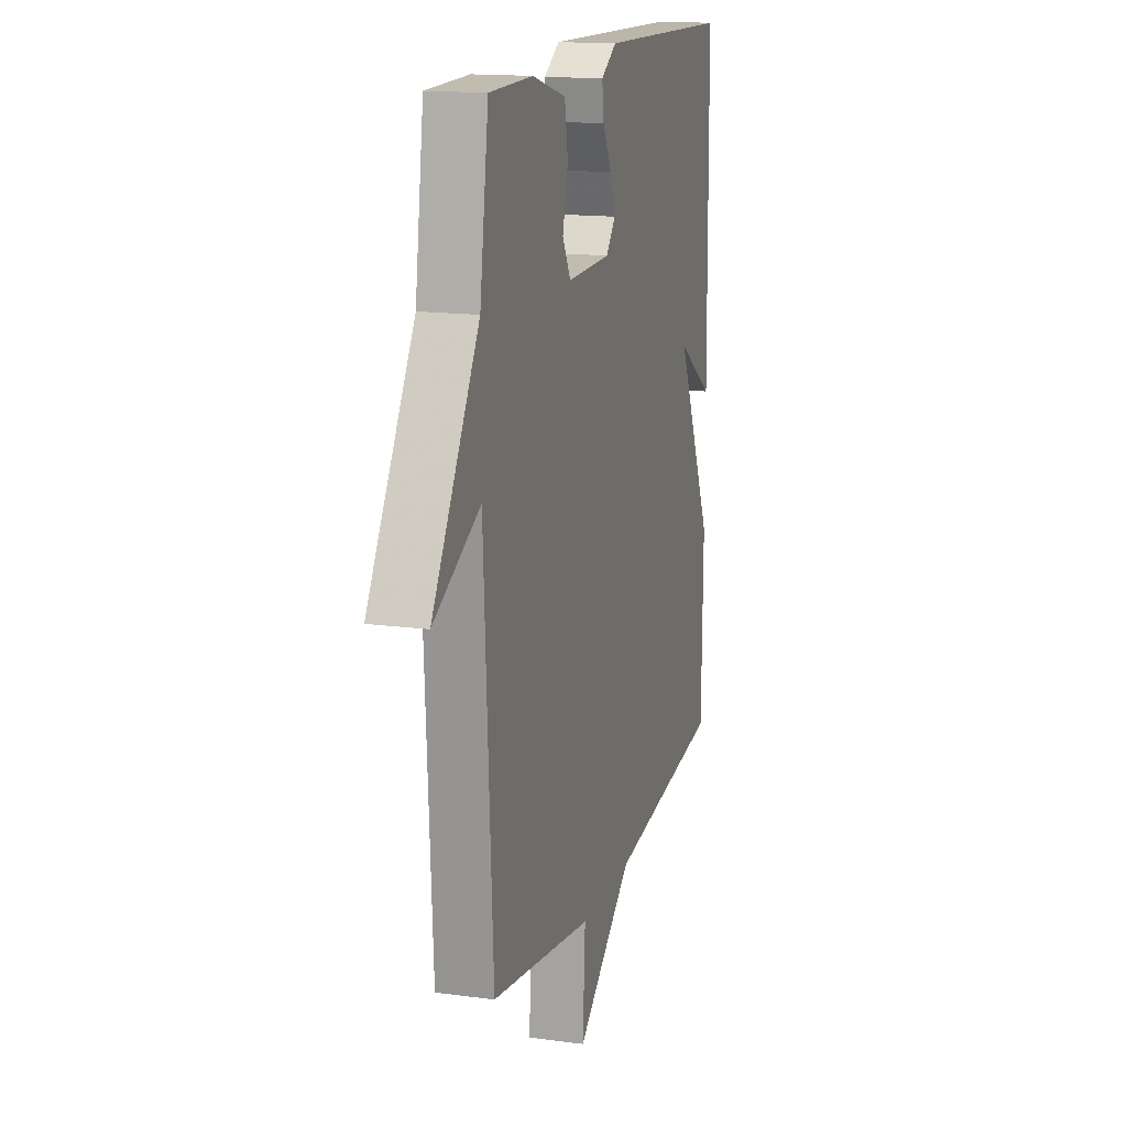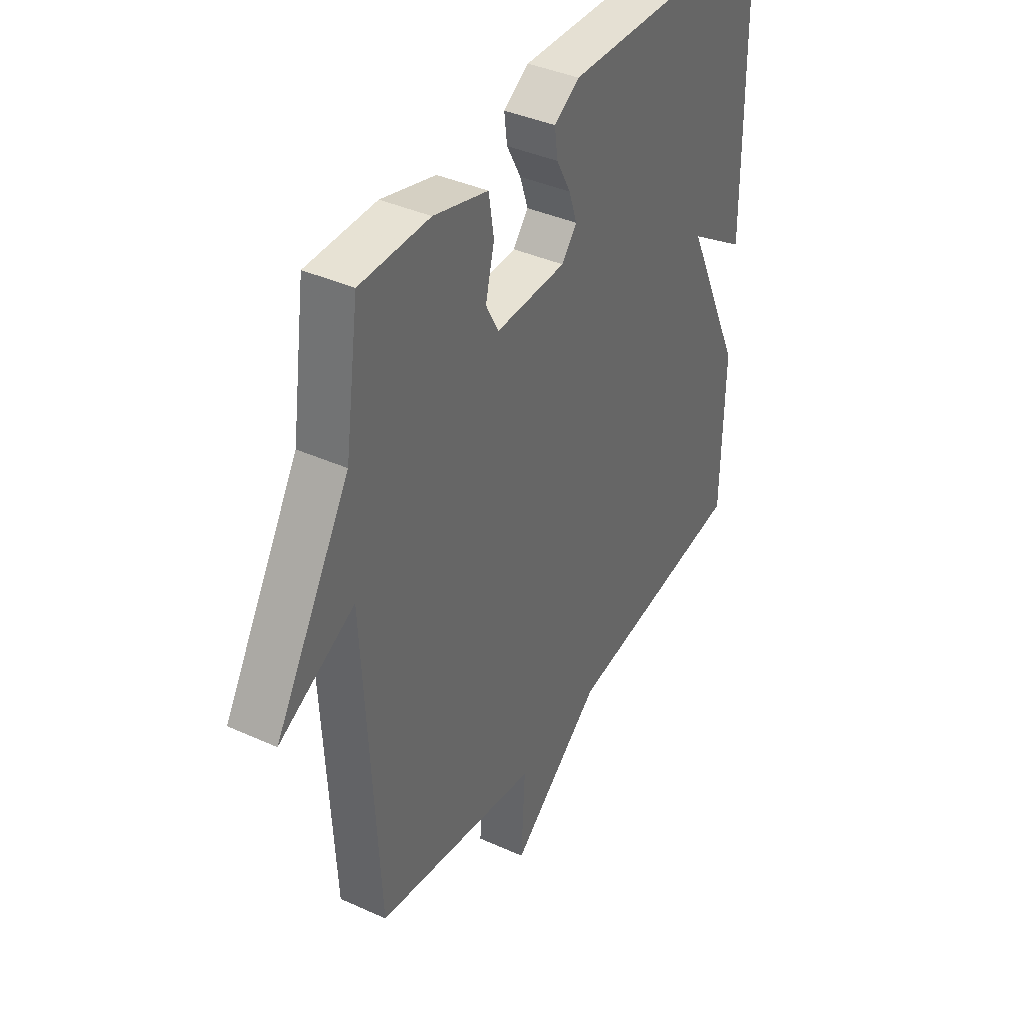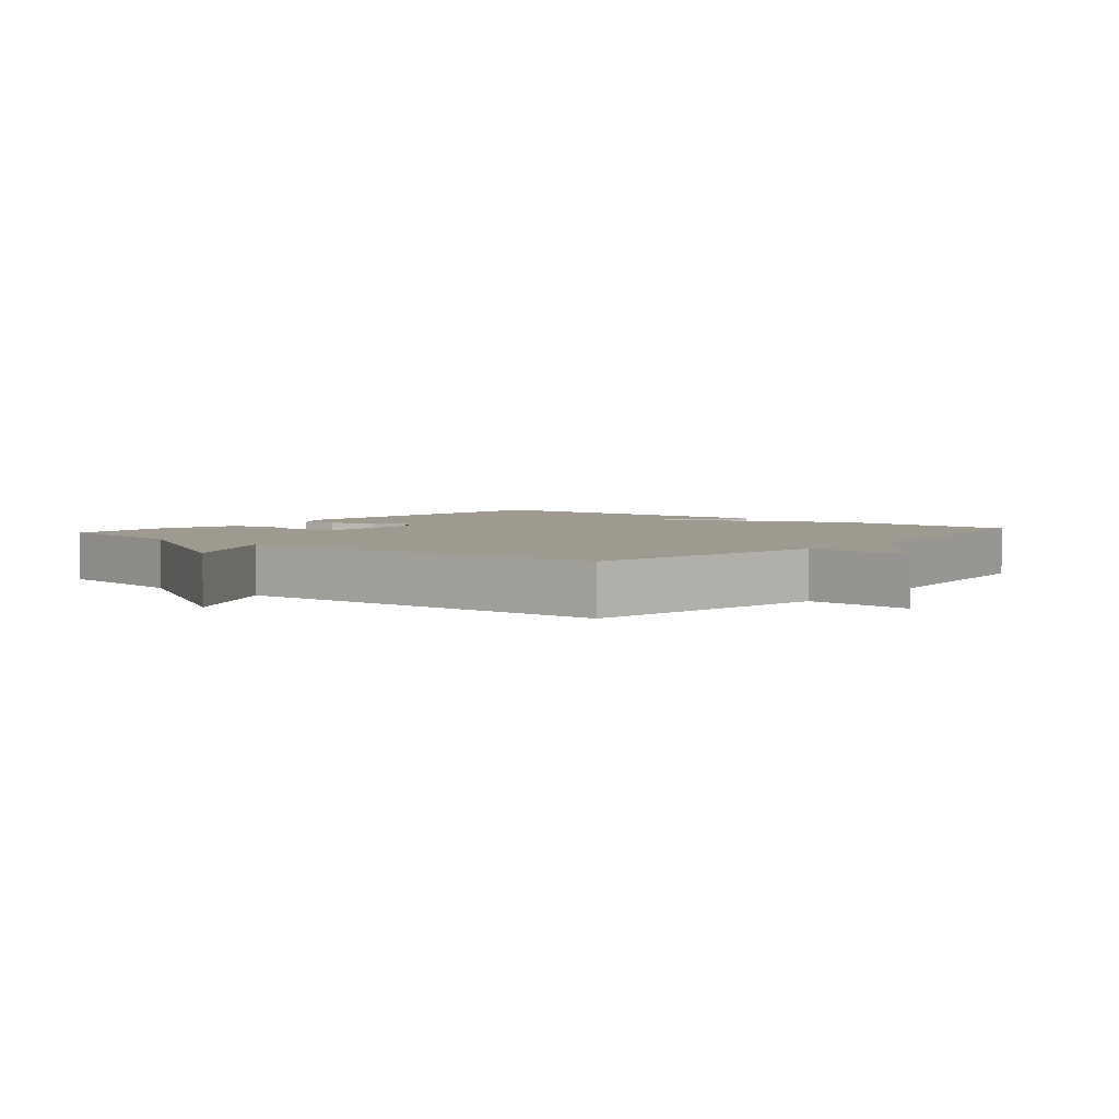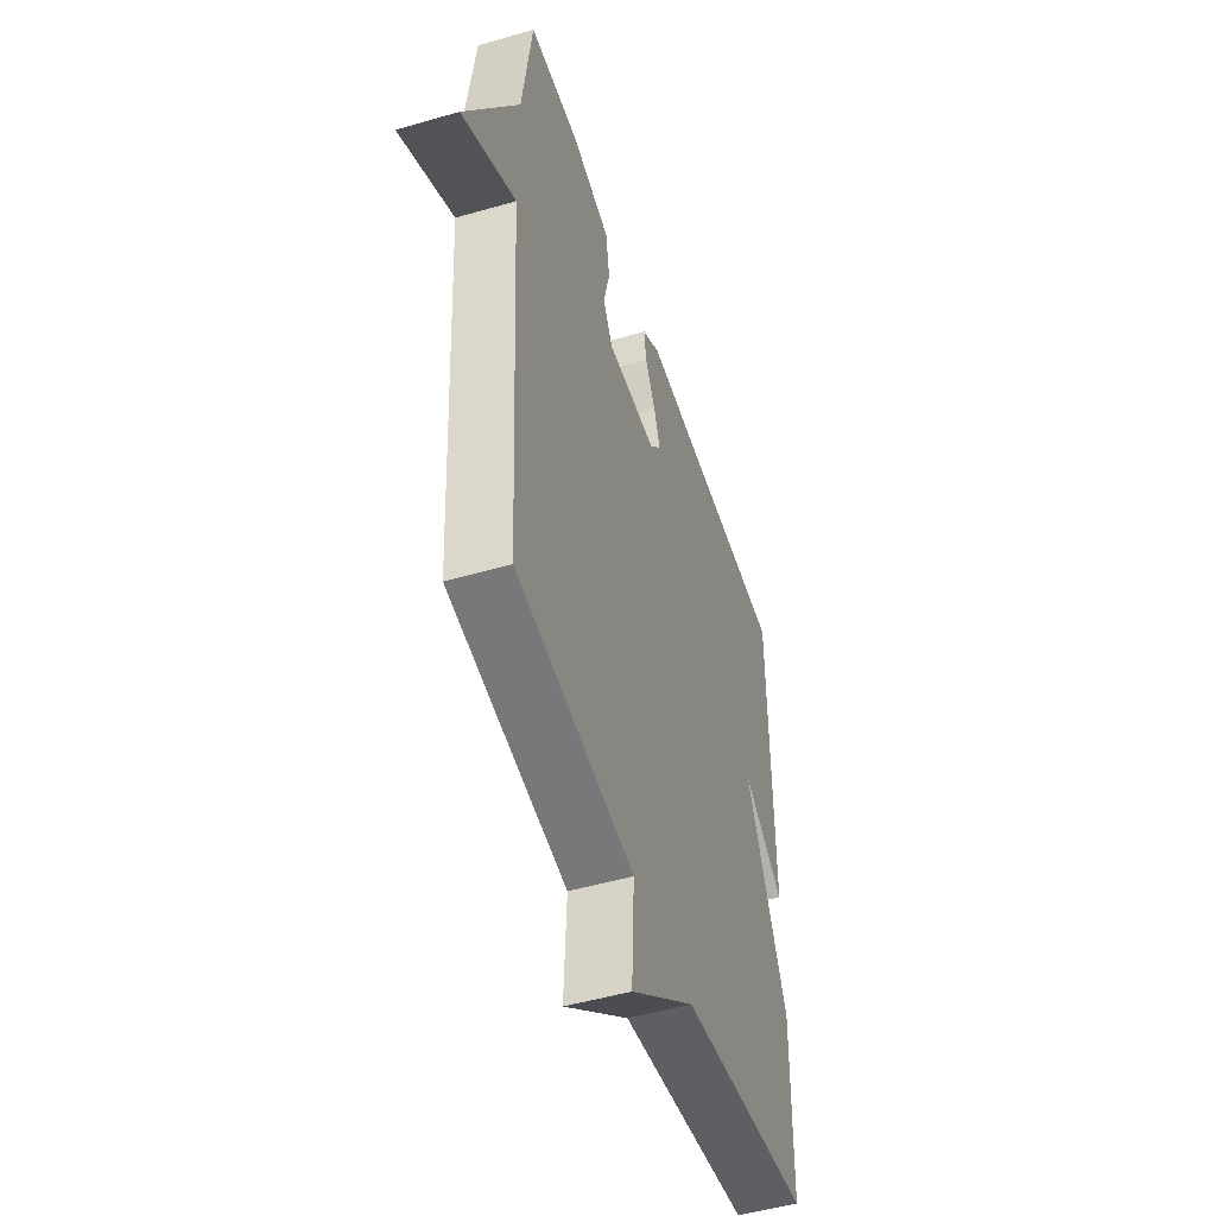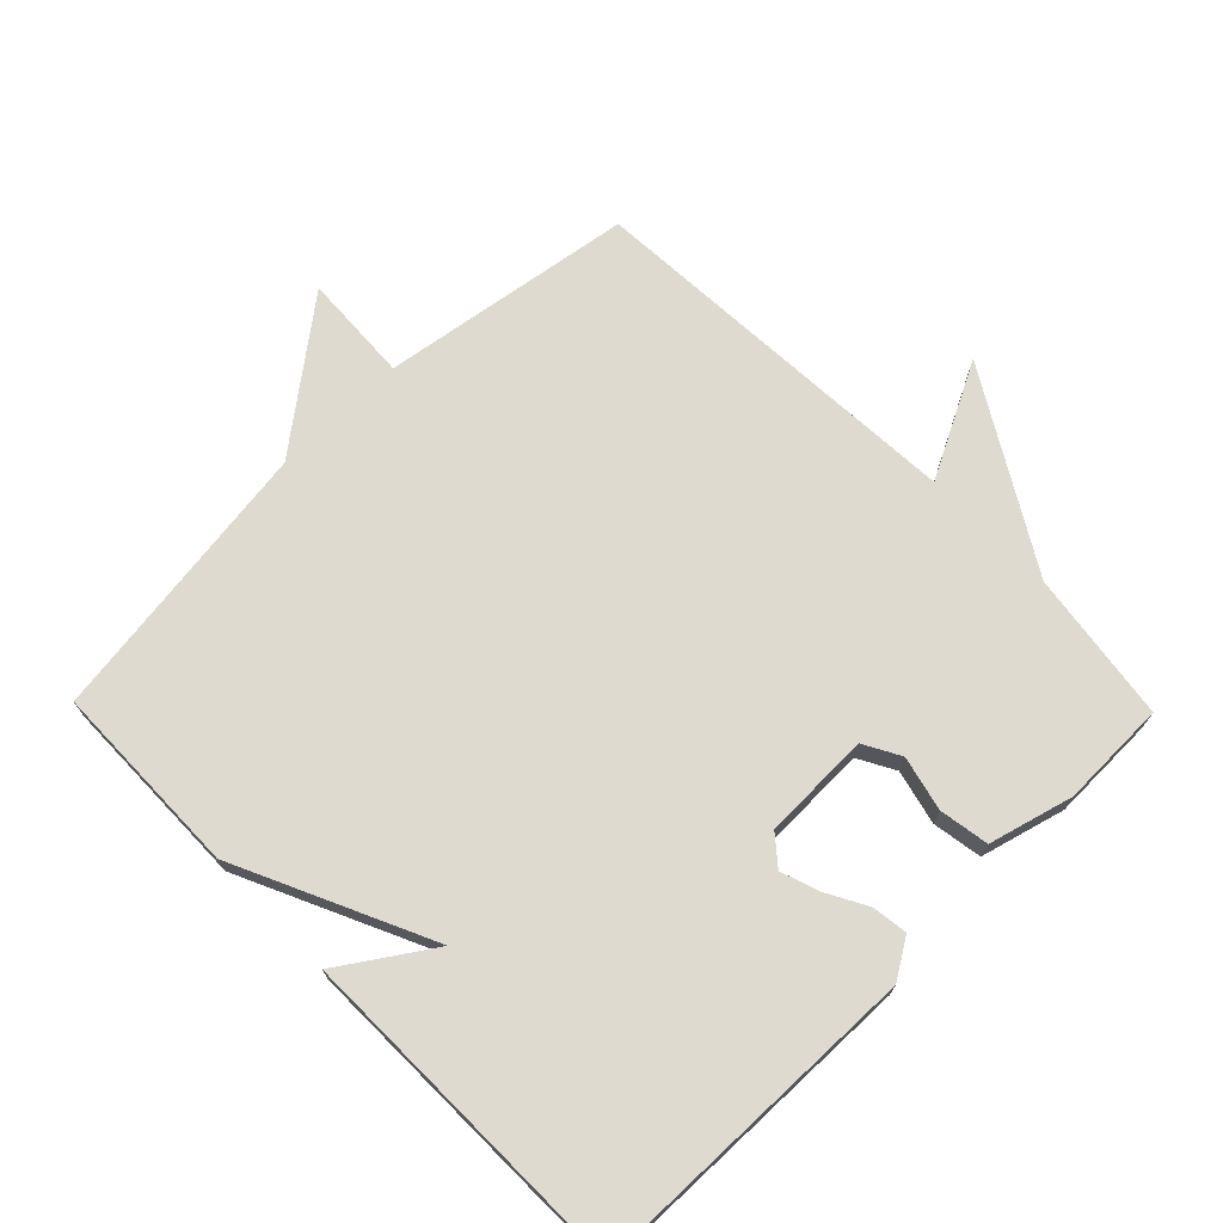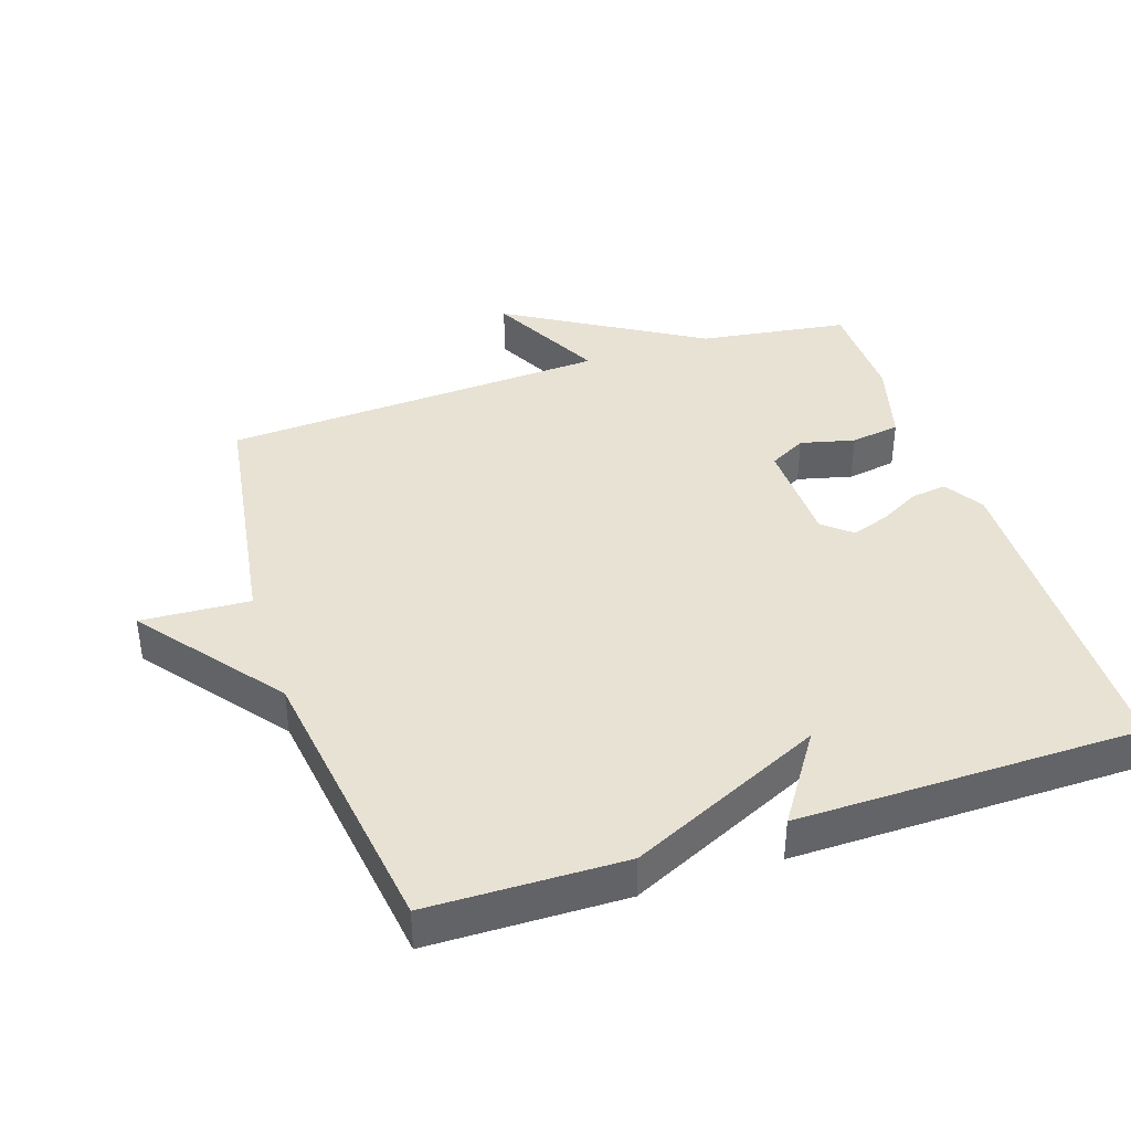
<metadata>
{"format":"obj","ext":"obj","renderer":"f3d","projection":"perspective","resolution":1024,"background":"white","views":[{"elev":15.3,"azim":106.0,"up":"+Z"},{"elev":39.0,"azim":119.6,"up":"+Z"},{"elev":3.8,"azim":130.0,"up":"+Y"},{"elev":-49.5,"azim":107.8,"up":"+Z"},{"elev":71.0,"azim":-44.4,"up":"+Y"},{"elev":39.9,"azim":-108.3,"up":"+Y"}]}
</metadata>
<code>
v -0.5 0.07 0.5
v -0.001 0.07 0.511
v 0.057 0.07 0.475
v 0.05 0.07 0.422
v 0.017 0.07 0.361
v -0.002 0.07 0.305
v 0.033 0.07 0.263
v 0.194 0.07 0.259
v 0.224 0.07 0.314
v 0.204 0.07 0.395
v 0.216 0.07 0.469
v 0.341 0.07 0.503
v 0.5 0.07 0.5
v 0.532 0.07 0.277
v 0.704 0.07 -0.011
v 0.532 0.07 0.077
v 0.5 0.07 -0.5
v 0.124 0.07 -0.558
v 0.133 0.07 -0.72
v -0.076 0.07 -0.558
v -0.5 0.07 -0.5
v -0.505 0.07 -0.21
v -0.371 0.07 0.079
v -0.505 0.07 -0.01
v -0.5 0 0.5
v -0.001 0 0.511
v 0.057 0 0.475
v 0.05 0 0.422
v 0.017 0 0.361
v -0.002 0 0.305
v 0.033 0 0.263
v 0.194 0 0.259
v 0.224 0 0.314
v 0.204 0 0.395
v 0.216 0 0.469
v 0.341 0 0.503
v 0.5 0 0.5
v 0.532 0 0.277
v 0.704 0 -0.011
v 0.532 0 0.077
v 0.5 0 -0.5
v 0.124 0 -0.558
v 0.133 0 -0.72
v -0.076 0 -0.558
v -0.5 0 -0.5
v -0.505 0 -0.21
v -0.371 0 0.079
v -0.505 0 -0.01
f 3 4 5
f 2 3 5
f 1 2 5
f 24 1 5
f 23 24 5
f 20 21 22 23
f 18 19 20 23
f 16 17 18 23
f 14 15 16
f 13 14 16
f 12 13 16
f 11 12 16
f 10 11 16
f 9 10 16
f 8 9 16
f 7 8 16 23
f 6 7 23
f 5 6 23
f 29 28 27
f 29 27 26
f 29 26 25
f 29 25 48
f 29 48 47
f 47 46 45 44
f 47 44 43 42
f 47 42 41 40
f 40 39 38
f 40 38 37
f 40 37 36
f 40 36 35
f 40 35 34
f 40 34 33
f 40 33 32
f 47 40 32 31
f 47 31 30
f 47 30 29
f 1 25 26 2
f 2 26 27 3
f 3 27 28 4
f 4 28 29 5
f 5 29 30 6
f 6 30 31 7
f 7 31 32 8
f 8 32 33 9
f 9 33 34 10
f 10 34 35 11
f 11 35 36 12
f 12 36 37 13
f 13 37 38 14
f 14 38 39 15
f 15 39 40 16
f 16 40 41 17
f 17 41 42 18
f 18 42 43 19
f 19 43 44 20
f 20 44 45 21
f 21 45 46 22
f 22 46 47 23
f 23 47 48 24
f 24 48 25 1

</code>
